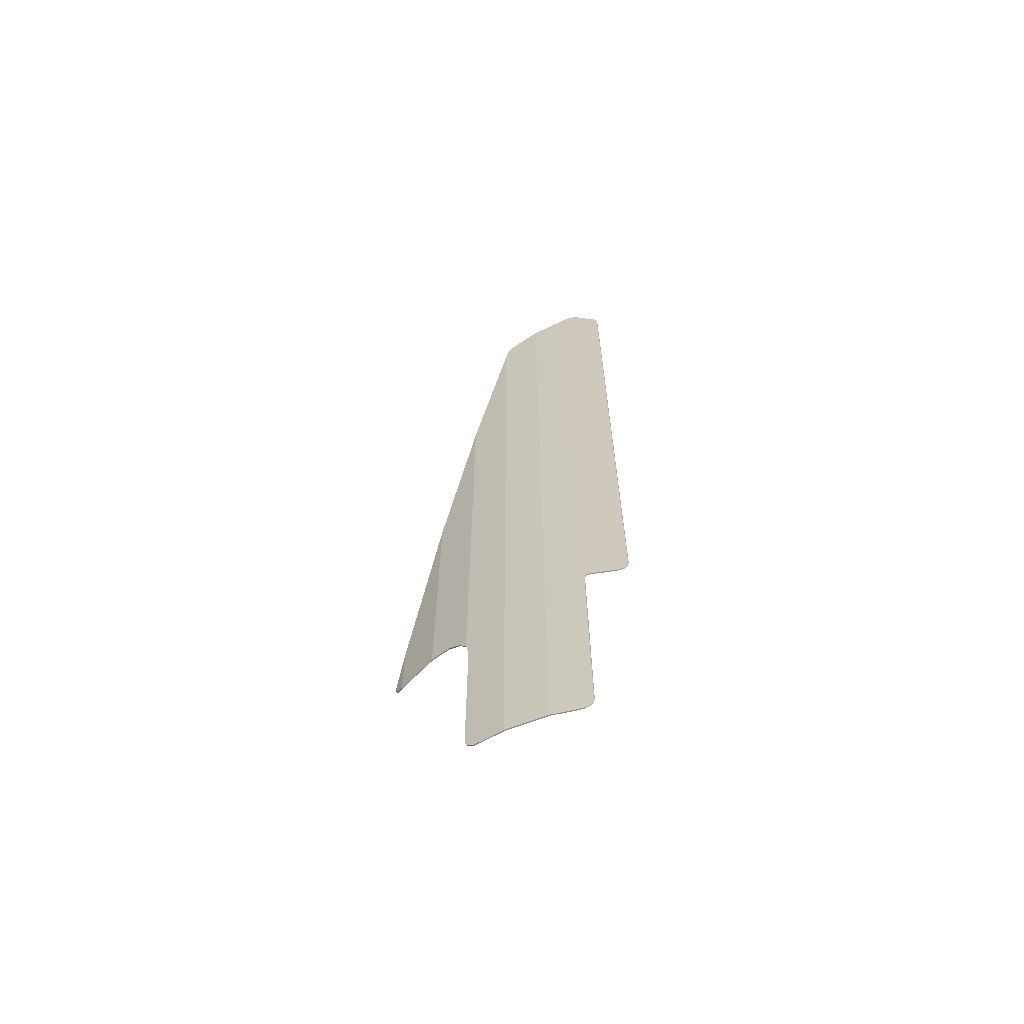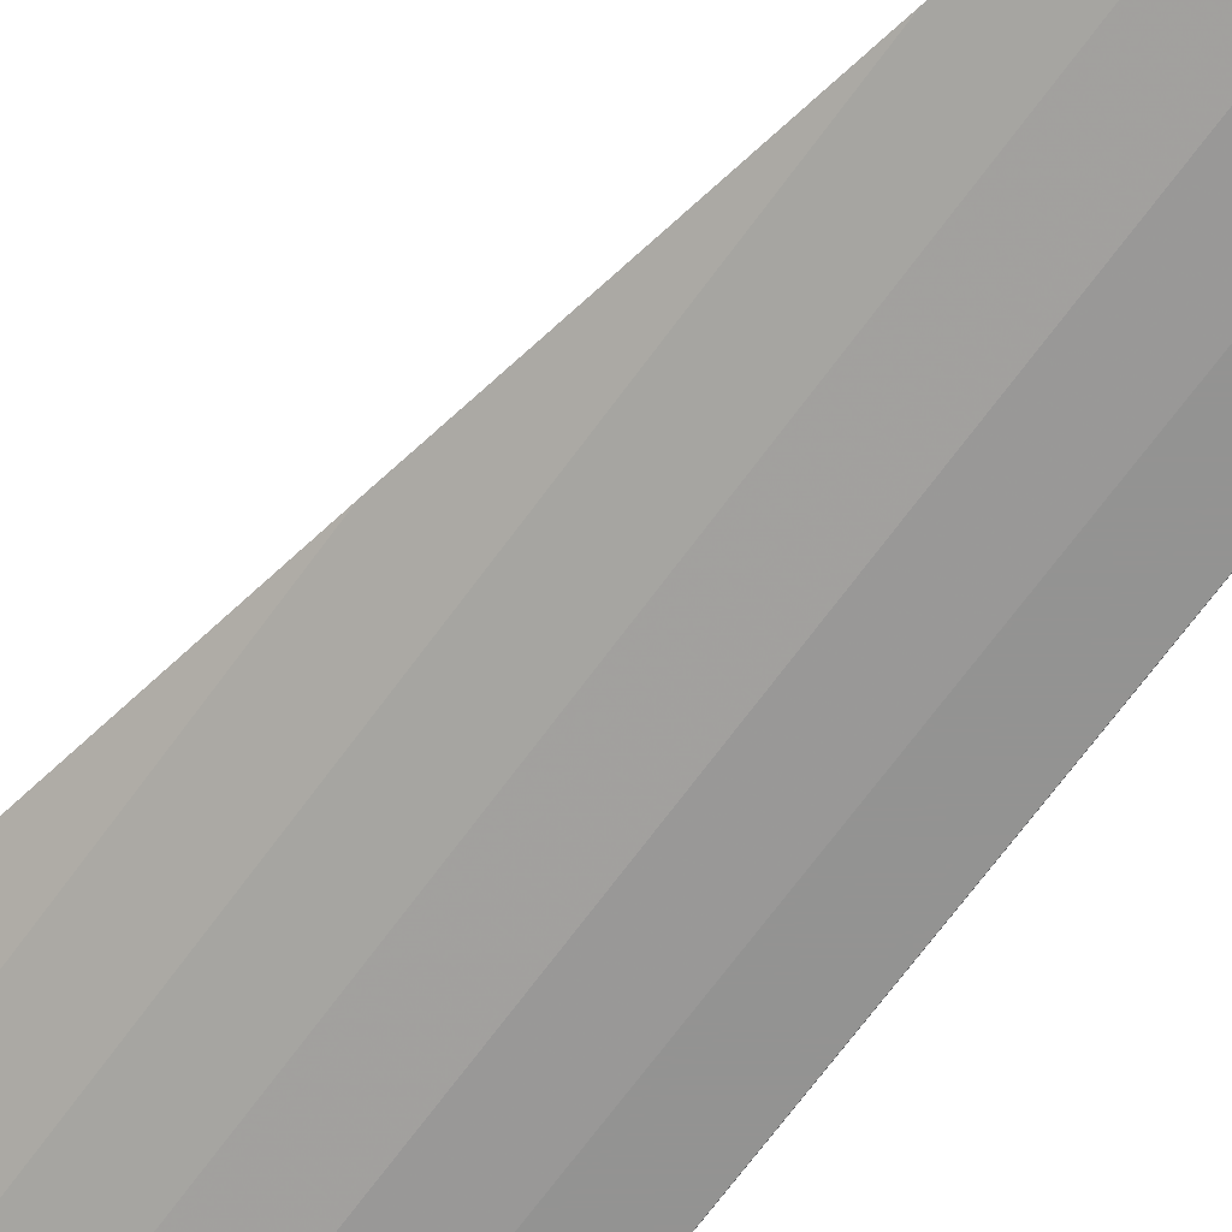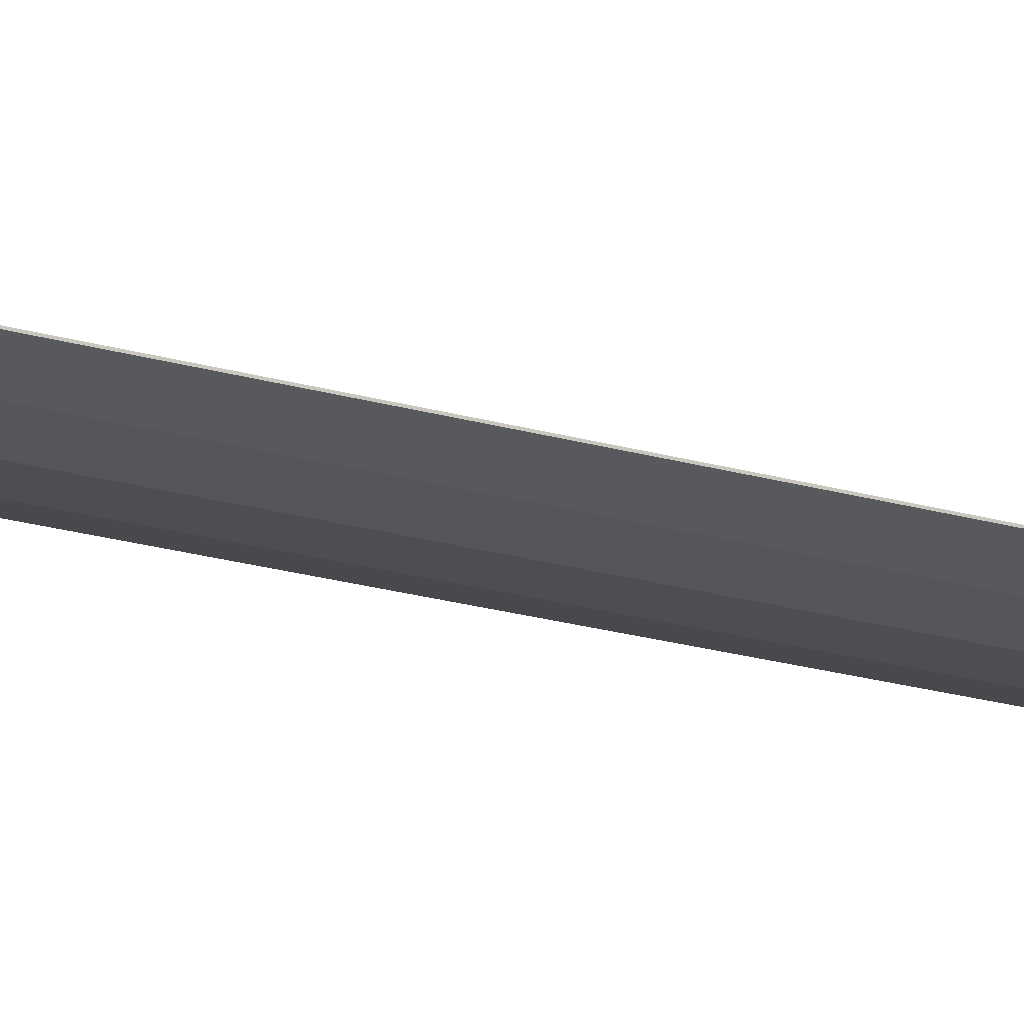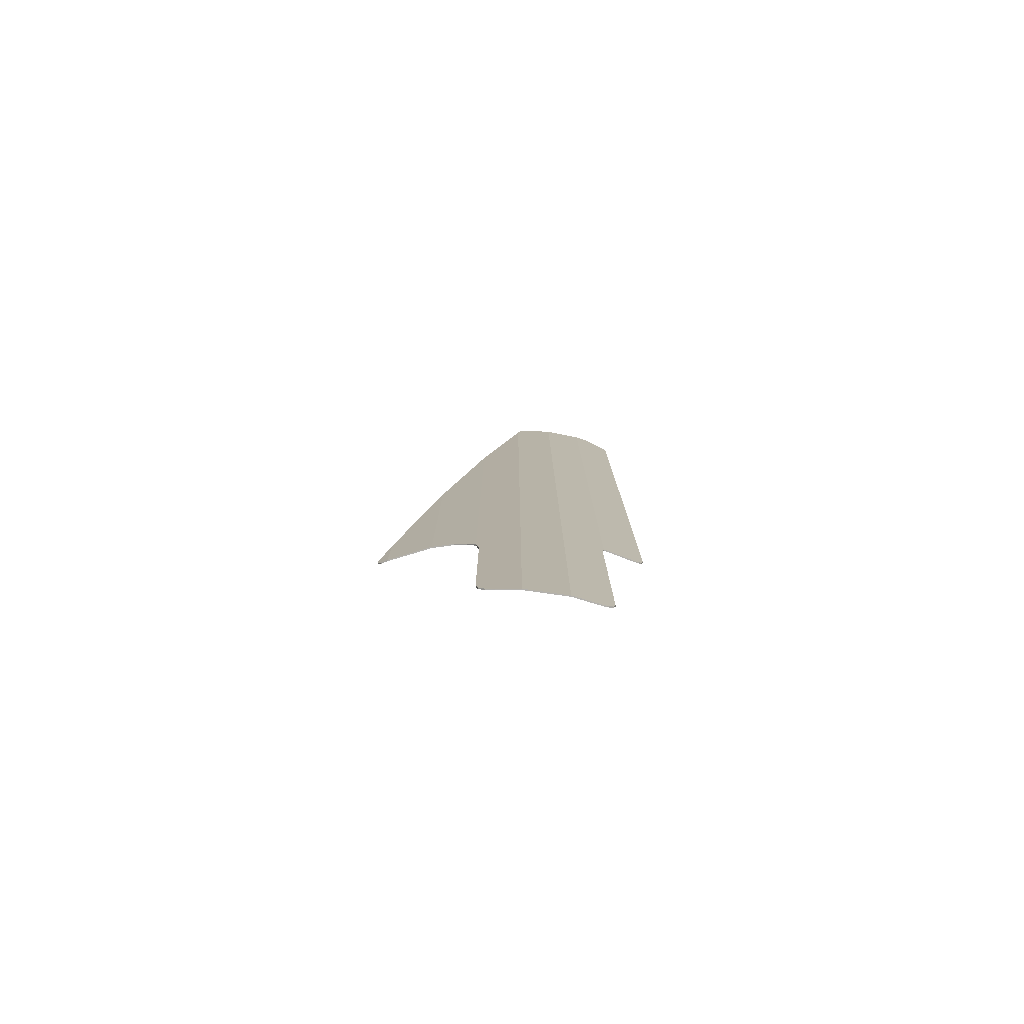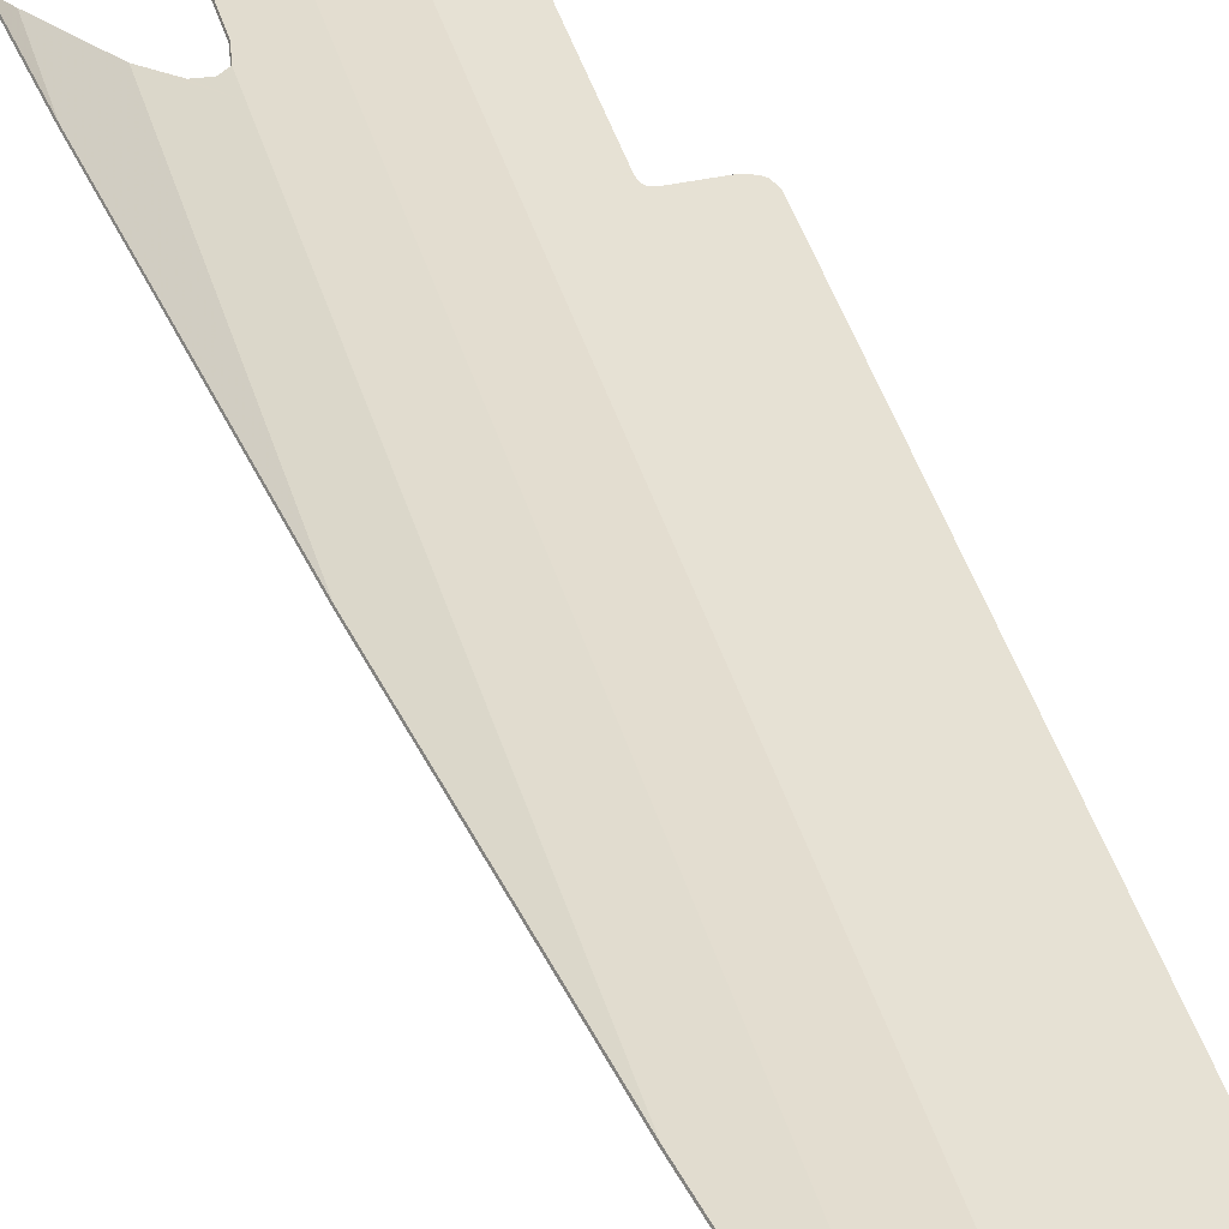
<metadata>
{"format":"obj","ext":"obj","renderer":"f3d","projection":"perspective","resolution":1024,"background":"white","views":[{"elev":-64.8,"azim":8.3,"up":"+Z"},{"elev":-66.7,"azim":-35.7,"up":"+Y"},{"elev":-29.7,"azim":69.0,"up":"+Y"},{"elev":-79.3,"azim":-21.3,"up":"+Z"},{"elev":39.2,"azim":-15.1,"up":"+Y"}]}
</metadata>
<code>
v 0.1555 -0.45 10.06
v 0.1304 -0.45 10.07
v 0.093 -0.45 10.08
v 0.0527 -0.45 10.06
v 0.4129 -0.45 9.838
v 0.3892 -0.45 9.869
v 0.1555 -0.45 10.06
v 0.0527 -0.45 10.06
v 0.434 -0.45 9.771
v 0.4289 -0.45 9.8
v 0.4129 -0.45 9.838
v 0.0527 -0.45 10.06
v -0.4279 -0.4168 9.725
v -0.7321 -0.3453 9.496
v -0.7821 -0.3337 9.441
v -0.8175 -0.3253 9.383
v -2.077 0.4318 1.946
v -2.077 0.4319 1.908
v -2.051 0.4052 1.838
v -1.996 0.3481 1.815
v 0.315 -0.45 2.238
v 0.3847 -0.45 2.263
v 0.412 -0.45 2.291
v 0.4347 -0.45 2.36
v 0 -0.45 2.275
v -0.4283 -0.4168 2.142
v -0.01515 -0.4488 2.19
v 0 -0.45 2.221
v -0.4283 -0.4168 2.142
v -0.0187 -0.4486 2.142
v -0.01515 -0.4488 2.19
v -0.1762 -0.4363 -0.2975
v -0.1031 -0.442 -0.2899
v -0.04155 -0.4467 -0.2437
v -0.0185 -0.4486 -0.1704
v -1.225 -0.168 -0.1737
v -1.203 -0.1767 -0.2462
v -1.147 -0.1993 -0.2917
v -1.07 -0.2299 -0.2989
v -0.8175 -0.3253 9.383
v -0.8499 -0.3177 9.215
v -0.4279 -0.4168 9.725
v 0 -0.45 10.03
v 0.434 -0.45 9.771
v 0.0527 -0.45 10.06
v -2.077 0.4318 1.946
v -1.996 0.3481 1.815
v -1.996 0.3481 2.485
v -1.639 0.06765 4.725
v -1.996 0.3481 2.485
v -1.996 0.3481 1.815
v -1.639 0.06765 1.815
v -1.225 -0.168 -0.1737
v -1.07 -0.2299 -0.2989
v -1.224 -0.1682 1.439
v -0.1762 -0.4363 -0.2975
v -0.0185 -0.4486 -0.1704
v -0.0187 -0.4486 2.142
v -1.255 -0.156 1.815
v -1.255 -0.156 1.598
v -1.224 -0.1682 1.439
v -0.8486 -0.3182 1.815
v -1.332 -0.1112 1.711
v -1.255 -0.156 1.598
v -1.255 -0.156 1.815
v -1.445 -0.0454 1.793
v -1.332 -0.1112 1.711
v -1.255 -0.156 1.815
v -1.445 -0.0454 1.793
v -1.255 -0.156 1.815
v -1.639 0.06765 1.815
v 0 -0.45 2.221
v 0.04375 -0.45 2.238
v 0 -0.45 2.275
v 0.4347 -0.45 2.36
v 0 -0.45 2.275
v 0.04375 -0.45 2.238
v 0.315 -0.45 2.238
v -0.8486 -0.3182 1.815
v -0.8486 -0.3182 -0.2989
v -0.4279 -0.4168 -0.2975
v -0.4283 -0.4168 2.142
v -1.224 -0.1682 1.439
v -1.07 -0.2299 -0.2989
v -0.8486 -0.3182 -0.2989
v -0.8486 -0.3182 1.815
v -0.0187 -0.4486 2.142
v -0.4283 -0.4168 2.142
v -0.4279 -0.4168 -0.2975
v -0.1762 -0.4363 -0.2975
v -1.255 -0.156 6.98
v -1.639 0.06765 4.725
v -1.639 0.06765 1.815
v -1.255 -0.156 1.815
v -0.8499 -0.3177 9.215
v -1.255 -0.156 6.98
v -1.255 -0.156 1.815
v -0.8486 -0.3182 1.815
v -0.4283 -0.4168 2.142
v 0 -0.45 2.275
v 0 -0.45 10.03
v -0.4279 -0.4168 9.725
v -0.8486 -0.3182 1.815
v -0.4283 -0.4168 2.142
v -0.4279 -0.4168 9.725
v -0.8499 -0.3177 9.215
v 0 -0.45 2.275
v 0.4347 -0.45 2.36
v 0.434 -0.45 9.771
v 0 -0.45 10.03
v 0.0882 -0.4616 10.08
v 0.1256 -0.4616 10.07
v 0.1304 -0.45 10.07
v 0.093 -0.45 10.08
v 0.1256 -0.4616 10.07
v 0.1507 -0.4616 10.06
v 0.1555 -0.45 10.06
v 0.1304 -0.45 10.07
v 0.1507 -0.4616 10.06
v 0.3845 -0.4616 9.869
v 0.3892 -0.45 9.869
v 0.1555 -0.45 10.06
v 0.3845 -0.4616 9.869
v 0.4082 -0.4616 9.838
v 0.4129 -0.45 9.838
v 0.3892 -0.45 9.869
v 0.4082 -0.4616 9.838
v 0.4242 -0.4616 9.8
v 0.4289 -0.45 9.8
v 0.4129 -0.45 9.838
v 0.4242 -0.4616 9.8
v 0.4291 -0.4616 9.771
v 0.434 -0.45 9.771
v 0.4289 -0.45 9.8
v 0.4291 -0.4616 9.771
v 0.4299 -0.4616 2.36
v 0.4347 -0.45 2.36
v 0.434 -0.45 9.771
v 0.4299 -0.4616 2.36
v 0.4072 -0.4616 2.291
v 0.412 -0.45 2.291
v 0.4347 -0.45 2.36
v 0.4072 -0.4616 2.291
v 0.38 -0.4616 2.263
v 0.3847 -0.45 2.263
v 0.412 -0.45 2.291
v 0.38 -0.4616 2.263
v 0.3102 -0.4616 2.238
v 0.315 -0.45 2.238
v 0.3847 -0.45 2.263
v 0.3102 -0.4616 2.238
v 0.03895 -0.4616 2.238
v 0.04375 -0.45 2.238
v 0.315 -0.45 2.238
v 0.03895 -0.4616 2.238
v -0.0048 -0.4616 2.221
v 0 -0.45 2.221
v 0.04375 -0.45 2.238
v -0.0048 -0.4616 2.221
v -0.01995 -0.4603 2.19
v -0.01515 -0.4488 2.19
v 0 -0.45 2.221
v -0.01995 -0.4603 2.19
v -0.0235 -0.4601 2.142
v -0.0187 -0.4486 2.142
v -0.01515 -0.4488 2.19
v -0.0235 -0.4601 2.142
v -0.0233 -0.4601 -0.1704
v -0.0185 -0.4486 -0.1704
v -0.0187 -0.4486 2.142
v -0.0233 -0.4601 -0.1704
v -0.04635 -0.4583 -0.2437
v -0.04155 -0.4467 -0.2437
v -0.0185 -0.4486 -0.1704
v -0.04635 -0.4583 -0.2437
v -0.1079 -0.4536 -0.2899
v -0.1031 -0.442 -0.2899
v -0.04155 -0.4467 -0.2437
v -0.1079 -0.4536 -0.2899
v -0.1809 -0.4479 -0.2975
v -0.1762 -0.4363 -0.2975
v -0.1031 -0.442 -0.2899
v -0.1809 -0.4479 -0.2975
v -0.4326 -0.4284 -0.2975
v -0.4279 -0.4168 -0.2975
v -0.1762 -0.4363 -0.2975
v -0.4326 -0.4284 -0.2975
v -0.8534 -0.3298 -0.2989
v -0.8486 -0.3182 -0.2989
v -0.4279 -0.4168 -0.2975
v -0.8534 -0.3298 -0.2989
v -1.075 -0.2414 -0.2989
v -1.07 -0.2299 -0.2989
v -0.8486 -0.3182 -0.2989
v -1.075 -0.2414 -0.2989
v -1.151 -0.2108 -0.2917
v -1.147 -0.1993 -0.2917
v -1.07 -0.2299 -0.2989
v -1.151 -0.2108 -0.2917
v -1.208 -0.1883 -0.2462
v -1.203 -0.1767 -0.2462
v -1.147 -0.1993 -0.2917
v -1.208 -0.1883 -0.2462
v -1.23 -0.1795 -0.1737
v -1.225 -0.168 -0.1737
v -1.203 -0.1767 -0.2462
v -1.23 -0.1795 -0.1737
v -1.229 -0.1797 1.439
v -1.224 -0.1682 1.439
v -1.225 -0.168 -0.1737
v -1.229 -0.1797 1.439
v -1.26 -0.1676 1.598
v -1.255 -0.156 1.598
v -1.224 -0.1682 1.439
v -1.26 -0.1676 1.598
v -1.337 -0.1227 1.711
v -1.332 -0.1112 1.711
v -1.255 -0.156 1.598
v -1.337 -0.1227 1.711
v -1.45 -0.05695 1.793
v -1.445 -0.0454 1.793
v -1.332 -0.1112 1.711
v -1.45 -0.05695 1.793
v -1.644 0.0561 1.815
v -1.639 0.06765 1.815
v -1.445 -0.0454 1.793
v -1.644 0.0561 1.815
v -2.001 0.3366 1.815
v -1.996 0.3481 1.815
v -1.639 0.06765 1.815
v -2.001 0.3366 1.815
v -2.056 0.3936 1.838
v -2.051 0.4052 1.838
v -1.996 0.3481 1.815
v -2.056 0.3936 1.838
v -2.082 0.4204 1.908
v -2.077 0.4319 1.908
v -2.051 0.4052 1.838
v -2.082 0.4204 1.908
v -2.082 0.4203 1.946
v -2.077 0.4318 1.946
v -2.077 0.4319 1.908
v -2.082 0.4203 1.946
v -2.001 0.3366 2.485
v -1.996 0.3481 2.485
v -2.077 0.4318 1.946
v -2.001 0.3366 2.485
v -1.644 0.0561 4.725
v -1.639 0.06765 4.725
v -1.996 0.3481 2.485
v -1.644 0.0561 4.725
v -1.26 -0.1676 6.98
v -1.255 -0.156 6.98
v -1.639 0.06765 4.725
v -1.26 -0.1676 6.98
v -0.8547 -0.3293 9.215
v -0.8499 -0.3177 9.215
v -1.255 -0.156 6.98
v -0.8547 -0.3293 9.215
v -0.8223 -0.3369 9.383
v -0.8175 -0.3253 9.383
v -0.8499 -0.3177 9.215
v -0.8223 -0.3369 9.383
v -0.7869 -0.3452 9.441
v -0.7821 -0.3337 9.441
v -0.8175 -0.3253 9.383
v -0.7869 -0.3452 9.441
v -0.7369 -0.3569 9.496
v -0.7321 -0.3454 9.496
v -0.7821 -0.3337 9.441
v -0.7369 -0.3569 9.496
v -0.4327 -0.4284 9.725
v -0.4279 -0.4168 9.725
v -0.7321 -0.3454 9.496
v -0.4327 -0.4284 9.725
v -0.0048 -0.4616 10.03
v 0 -0.45 10.03
v -0.4279 -0.4168 9.725
v -0.0048 -0.4616 10.03
v 0.0479 -0.4616 10.06
v 0.0527 -0.45 10.06
v 0 -0.45 10.03
v 0.0479 -0.4616 10.06
v 0.0882 -0.4616 10.08
v 0.093 -0.45 10.08
v 0.0527 -0.45 10.06
v 0.1507 -0.4616 10.06
v 0.1256 -0.4616 10.07
v 0.0882 -0.4616 10.08
v 0.0479 -0.4616 10.06
v 0.4082 -0.4616 9.838
v 0.3845 -0.4616 9.869
v 0.1507 -0.4616 10.06
v 0.0479 -0.4616 10.06
v 0.4291 -0.4616 9.771
v 0.4242 -0.4616 9.8
v 0.4082 -0.4616 9.838
v 0.0479 -0.4616 10.06
v -0.4327 -0.4284 9.725
v -0.7369 -0.3569 9.496
v -0.7869 -0.3452 9.441
v -0.8223 -0.3369 9.383
v -2.082 0.4203 1.946
v -2.082 0.4204 1.908
v -2.056 0.3936 1.838
v -2.001 0.3366 1.815
v 0.3102 -0.4616 2.238
v 0.38 -0.4616 2.263
v 0.4072 -0.4616 2.291
v 0.4299 -0.4616 2.36
v -0.0048 -0.4616 2.275
v -0.433 -0.4283 2.142
v -0.01995 -0.4603 2.19
v -0.0048 -0.4616 2.221
v -0.433 -0.4283 2.142
v -0.0235 -0.4601 2.142
v -0.01995 -0.4603 2.19
v -0.1809 -0.4479 -0.2975
v -0.1079 -0.4536 -0.2899
v -0.04635 -0.4583 -0.2437
v -0.0233 -0.4601 -0.1704
v -1.23 -0.1795 -0.1737
v -1.208 -0.1883 -0.2462
v -1.151 -0.2108 -0.2917
v -1.075 -0.2414 -0.2989
v -0.8223 -0.3369 9.383
v -0.8547 -0.3293 9.215
v -0.4327 -0.4284 9.725
v -0.0048 -0.4616 10.03
v 0.4291 -0.4616 9.771
v 0.0479 -0.4616 10.06
v -2.082 0.4203 1.946
v -2.001 0.3366 1.815
v -2.001 0.3366 2.485
v -1.644 0.0561 4.725
v -2.001 0.3366 2.485
v -2.001 0.3366 1.815
v -1.644 0.0561 1.815
v -1.23 -0.1795 -0.1737
v -1.075 -0.2414 -0.2989
v -1.229 -0.1797 1.439
v -0.1809 -0.4479 -0.2975
v -0.0233 -0.4601 -0.1704
v -0.0235 -0.4601 2.142
v -1.26 -0.1676 1.815
v -1.26 -0.1676 1.598
v -1.229 -0.1797 1.439
v -0.8534 -0.3298 1.815
v -1.337 -0.1227 1.711
v -1.26 -0.1676 1.598
v -1.26 -0.1676 1.815
v -1.45 -0.05695 1.793
v -1.337 -0.1227 1.711
v -1.26 -0.1676 1.815
v -1.45 -0.05695 1.793
v -1.26 -0.1676 1.815
v -1.644 0.0561 1.815
v -0.0048 -0.4616 2.221
v 0.03895 -0.4616 2.238
v -0.0048 -0.4616 2.275
v 0.4299 -0.4616 2.36
v -0.0048 -0.4616 2.275
v 0.03895 -0.4616 2.238
v 0.3102 -0.4616 2.238
v -0.8534 -0.3298 1.815
v -0.8534 -0.3298 -0.2989
v -0.4326 -0.4284 -0.2975
v -0.433 -0.4283 2.142
v -1.229 -0.1797 1.439
v -1.075 -0.2414 -0.2989
v -0.8534 -0.3298 -0.2989
v -0.8534 -0.3298 1.815
v -0.0235 -0.4601 2.142
v -0.433 -0.4283 2.142
v -0.4326 -0.4284 -0.2975
v -0.1809 -0.4479 -0.2975
v -1.26 -0.1676 6.98
v -1.644 0.0561 4.725
v -1.644 0.0561 1.815
v -1.26 -0.1676 1.815
v -0.8547 -0.3293 9.215
v -1.26 -0.1676 6.98
v -1.26 -0.1676 1.815
v -0.8534 -0.3298 1.815
v -0.433 -0.4283 2.142
v -0.0048 -0.4616 2.275
v -0.0048 -0.4616 10.03
v -0.4327 -0.4284 9.725
v -0.8534 -0.3298 1.815
v -0.433 -0.4283 2.142
v -0.4327 -0.4284 9.725
v -0.8547 -0.3293 9.215
v -0.0048 -0.4616 2.275
v 0.4299 -0.4616 2.36
v 0.4291 -0.4616 9.771
v -0.0048 -0.4616 10.03
g mesh288857
f 1 3 2
f 3 1 4
f 5 7 6
f 7 5 8
f 9 11 10
f 11 9 12
f 13 15 14
f 15 13 16
f 17 19 18
f 19 17 20
f 21 23 22
f 23 21 24
f 25 27 26
f 27 25 28
f 29 31 30
f 32 34 33
f 34 32 35
f 36 38 37
f 38 36 39
f 40 42 41
f 43 45 44
f 46 48 47
f 49 51 50
f 51 49 52
f 53 55 54
f 56 58 57
f 59 61 60
f 61 59 62
f 63 65 64
f 66 68 67
f 69 71 70
f 72 74 73
f 75 77 76
f 77 75 78
f 79 81 80
f 81 79 82
f 83 85 84
f 85 83 86
f 87 89 88
f 89 87 90
f 91 93 92
f 93 91 94
f 95 97 96
f 97 95 98
f 99 101 100
f 101 99 102
f 103 105 104
f 105 103 106
f 107 109 108
f 109 107 110
f 111 112 113
f 113 114 111
f 115 116 117
f 117 118 115
f 119 120 121
f 121 122 119
f 123 124 125
f 125 126 123
f 127 128 129
f 129 130 127
f 131 132 133
f 133 134 131
f 135 136 137
f 137 138 135
f 139 140 141
f 141 142 139
f 143 144 145
f 145 146 143
f 147 148 149
f 149 150 147
f 151 152 153
f 153 154 151
f 155 156 157
f 157 158 155
f 159 160 161
f 161 162 159
f 163 164 165
f 165 166 163
f 167 168 169
f 169 170 167
f 171 172 173
f 173 174 171
f 175 176 177
f 177 178 175
f 179 180 181
f 181 182 179
f 183 184 185
f 185 186 183
f 187 188 189
f 189 190 187
f 191 192 193
f 193 194 191
f 195 196 197
f 197 198 195
f 199 200 201
f 201 202 199
f 203 204 205
f 205 206 203
f 207 208 209
f 209 210 207
f 211 212 213
f 213 214 211
f 215 216 217
f 217 218 215
f 219 220 221
f 221 222 219
f 223 224 225
f 225 226 223
f 227 228 229
f 229 230 227
f 231 232 233
f 233 234 231
f 235 236 237
f 237 238 235
f 239 240 241
f 241 242 239
f 243 244 245
f 245 246 243
f 247 248 249
f 249 250 247
f 251 252 253
f 253 254 251
f 255 256 257
f 257 258 255
f 259 260 261
f 261 262 259
f 263 264 265
f 265 266 263
f 267 268 269
f 269 270 267
f 271 272 273
f 273 274 271
f 275 276 277
f 277 278 275
f 279 280 281
f 281 282 279
f 283 284 285
f 285 286 283
g mesh288860
f 287 288 289
f 289 290 287
f 291 292 293
f 293 294 291
f 295 296 297
f 297 298 295
f 299 300 301
f 301 302 299
f 303 304 305
f 305 306 303
f 307 308 309
f 309 310 307
f 311 312 313
f 313 314 311
f 315 316 317
f 318 319 320
f 320 321 318
f 322 323 324
f 324 325 322
f 326 327 328
f 329 330 331
f 332 333 334
f 335 336 337
f 337 338 335
f 339 340 341
f 342 343 344
f 345 346 347
f 347 348 345
f 349 350 351
f 352 353 354
f 355 356 357
f 358 359 360
f 361 362 363
f 363 364 361
f 365 366 367
f 367 368 365
f 369 370 371
f 371 372 369
f 373 374 375
f 375 376 373
f 377 378 379
f 379 380 377
f 381 382 383
f 383 384 381
f 385 386 387
f 387 388 385
f 389 390 391
f 391 392 389
f 393 394 395
f 395 396 393

</code>
